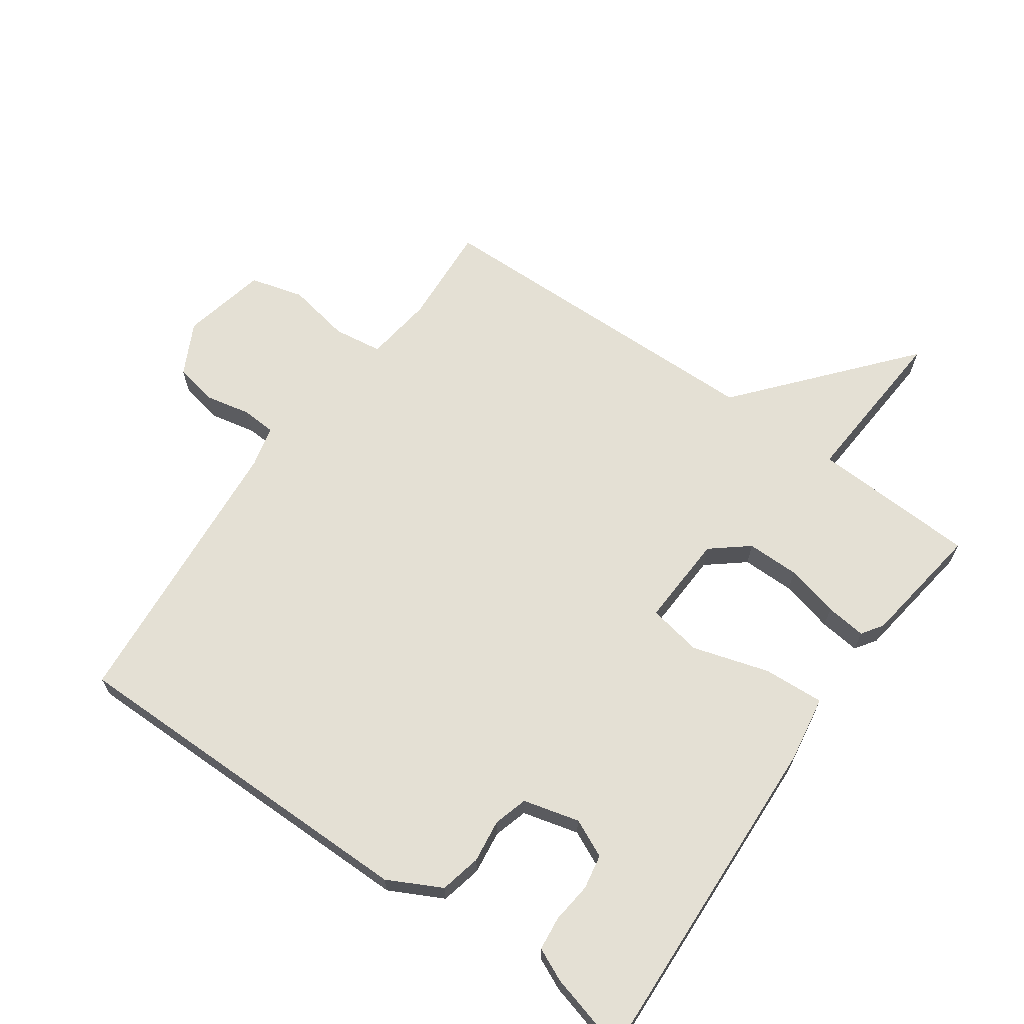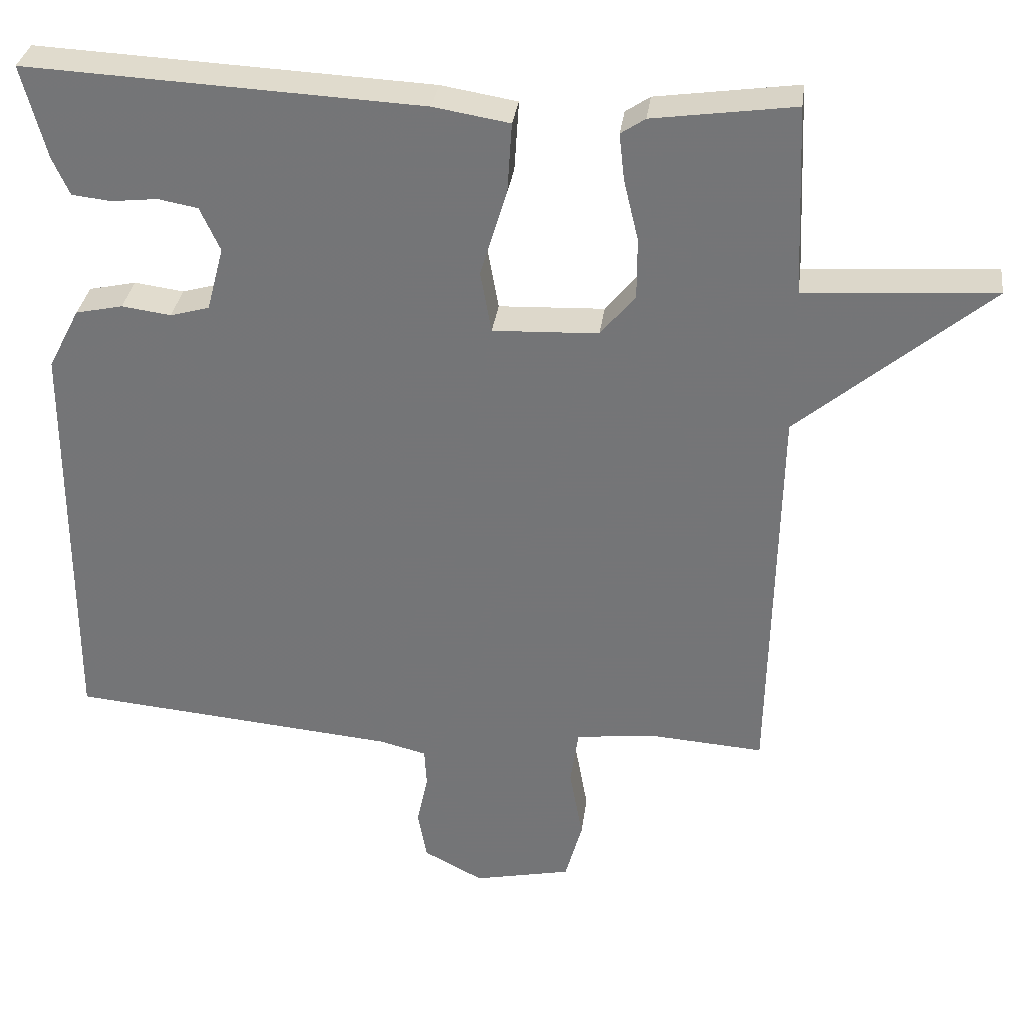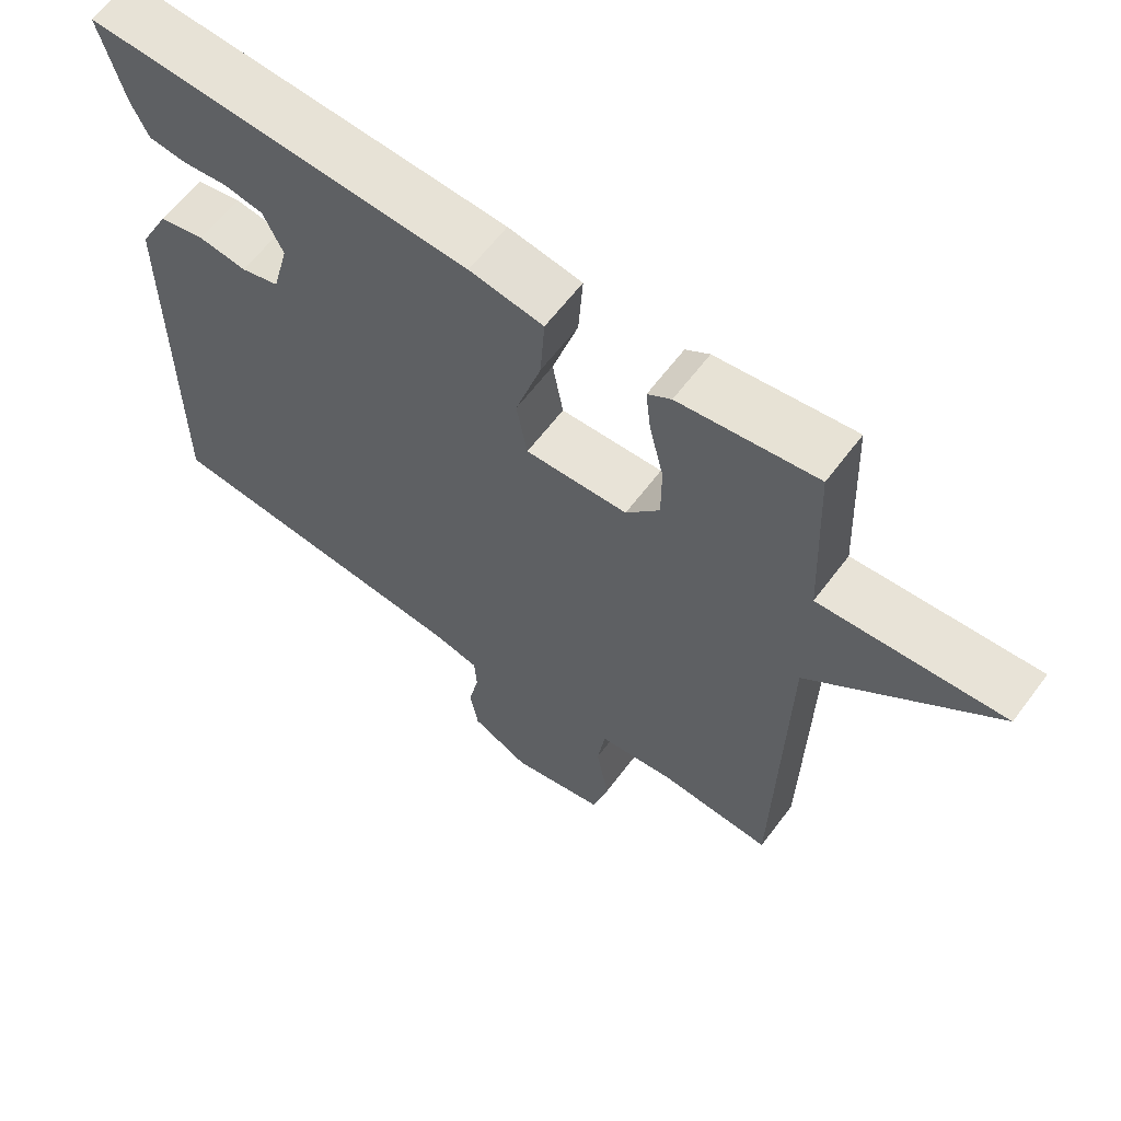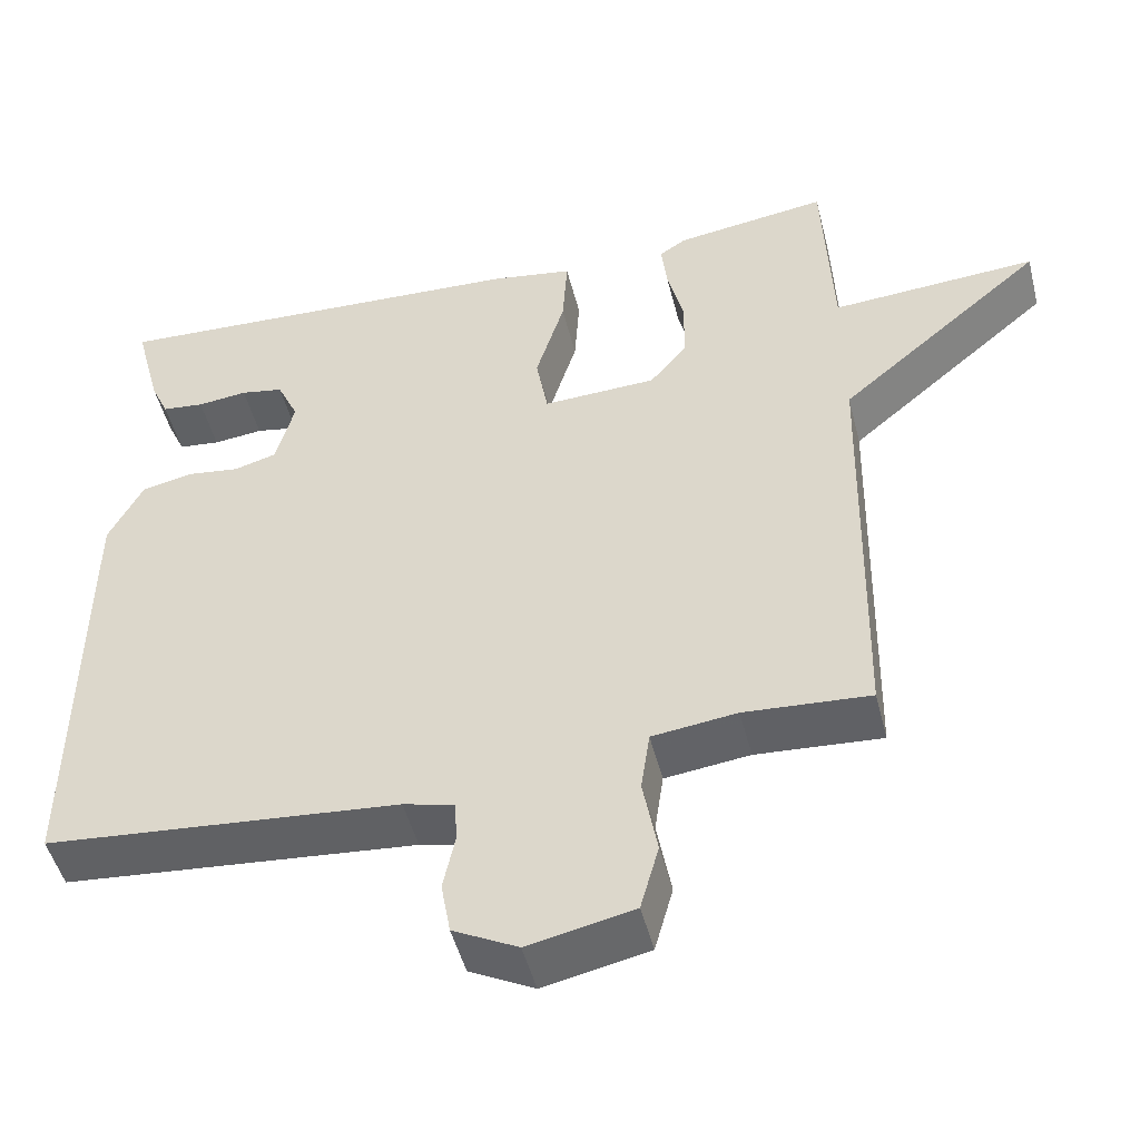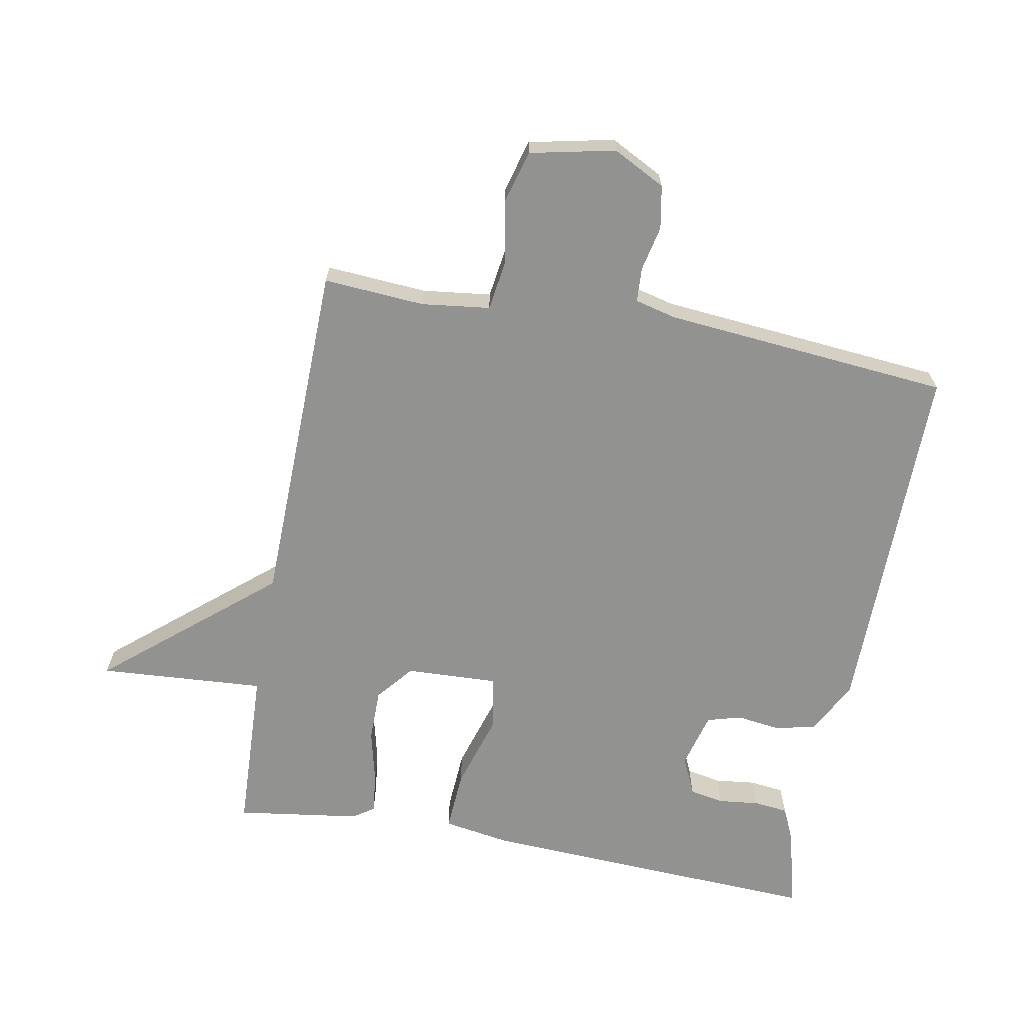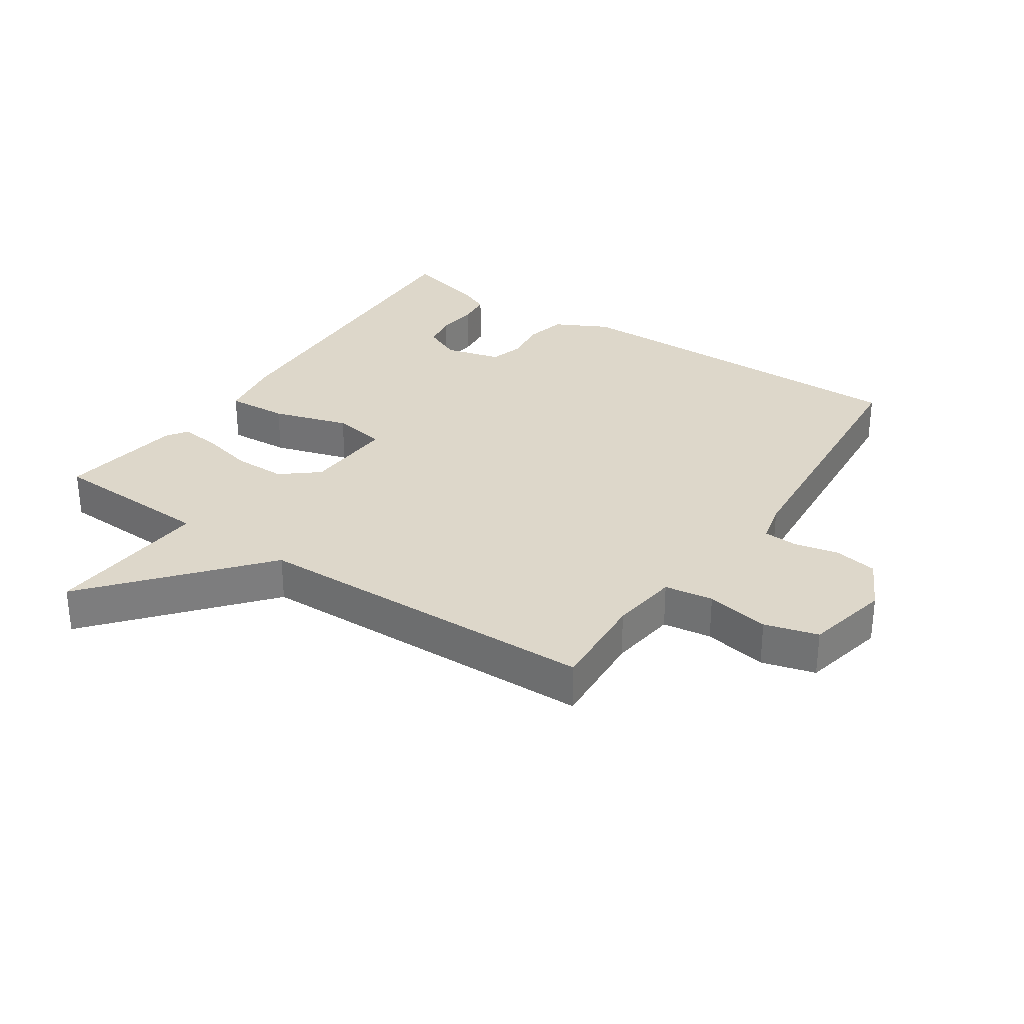
<metadata>
{"format":"obj","ext":"obj","renderer":"f3d","projection":"perspective","resolution":1024,"background":"white","views":[{"elev":66.1,"azim":-54.5,"up":"+Y"},{"elev":32.4,"azim":7.5,"up":"+Z"},{"elev":62.3,"azim":36.8,"up":"+Z"},{"elev":-48.9,"azim":14.1,"up":"+Z"},{"elev":-66.3,"azim":169.6,"up":"+Y"},{"elev":30.9,"azim":124.1,"up":"+Y"}]}
</metadata>
<code>
v -0.5 0.07 0.5
v 0.036 0.07 0.474
v 0.139 0.07 0.457
v 0.133 0.07 0.362
v 0.097 0.07 0.244
v 0.112 0.07 0.16
v 0.255 0.07 0.166
v 0.302 0.07 0.223
v 0.302 0.07 0.305
v 0.282 0.07 0.388
v 0.275 0.07 0.451
v 0.308 0.07 0.473
v 0.5 0.07 0.5
v 0.511 0.07 0.243
v 0.769 0.07 0.26
v 0.511 0.07 0.043
v 0.5 0.07 -0.5
v 0.343 0.07 -0.489
v 0.237 0.07 -0.502
v 0.226 0.07 -0.578
v 0.244 0.07 -0.677
v 0.221 0.07 -0.76
v 0.089 0.07 -0.788
v 0.008 0.07 -0.746
v -0.004 0.07 -0.679
v 0.011 0.07 -0.609
v 0.008 0.07 -0.556
v -0.056 0.07 -0.54
v -0.5 0.07 -0.5
v -0.497 0.07 0.065
v -0.454 0.07 0.148
v -0.39 0.07 0.162
v -0.323 0.07 0.153
v -0.27 0.07 0.168
v -0.247 0.07 0.255
v -0.274 0.07 0.314
v -0.328 0.07 0.324
v -0.391 0.07 0.317
v -0.444 0.07 0.323
v -0.467 0.07 0.374
v -0.5 0 0.5
v 0.036 0 0.474
v 0.139 0 0.457
v 0.133 0 0.362
v 0.097 0 0.244
v 0.112 0 0.16
v 0.255 0 0.166
v 0.302 0 0.223
v 0.302 0 0.305
v 0.282 0 0.388
v 0.275 0 0.451
v 0.308 0 0.473
v 0.5 0 0.5
v 0.511 0 0.243
v 0.769 0 0.26
v 0.511 0 0.043
v 0.5 0 -0.5
v 0.343 0 -0.489
v 0.237 0 -0.502
v 0.226 0 -0.578
v 0.244 0 -0.677
v 0.221 0 -0.76
v 0.089 0 -0.788
v 0.008 0 -0.746
v -0.004 0 -0.679
v 0.011 0 -0.609
v 0.008 0 -0.556
v -0.056 0 -0.54
v -0.5 0 -0.5
v -0.497 0 0.065
v -0.454 0 0.148
v -0.39 0 0.162
v -0.323 0 0.153
v -0.27 0 0.168
v -0.247 0 0.255
v -0.274 0 0.314
v -0.328 0 0.324
v -0.391 0 0.317
v -0.444 0 0.323
v -0.467 0 0.374
f 1 2 3
f 40 1 3
f 39 40 3
f 38 39 3
f 37 38 3
f 36 37 3 4
f 35 36 4 5
f 34 35 5 6
f 33 34 6
f 31 32 33
f 30 31 33
f 29 30 33
f 28 29 33
f 27 28 33 6
f 26 27 6 7
f 24 25 26
f 23 24 26
f 22 23 26
f 21 22 26
f 20 21 26
f 26 7 8
f 20 26 8
f 19 20 8
f 18 19 8
f 18 8 9
f 17 18 9
f 16 17 9
f 14 15 16
f 13 14 16
f 12 13 16
f 11 12 16
f 10 11 16
f 9 10 16
f 43 42 41
f 43 41 80
f 43 80 79
f 43 79 78
f 43 78 77
f 44 43 77 76
f 45 44 76 75
f 46 45 75 74
f 46 74 73
f 73 72 71
f 73 71 70
f 73 70 69
f 73 69 68
f 46 73 68 67
f 47 46 67 66
f 66 65 64
f 66 64 63
f 66 63 62
f 66 62 61
f 66 61 60
f 48 47 66
f 48 66 60
f 48 60 59
f 48 59 58
f 49 48 58
f 49 58 57
f 49 57 56
f 56 55 54
f 56 54 53
f 56 53 52
f 56 52 51
f 56 51 50
f 56 50 49
f 1 41 42 2
f 2 42 43 3
f 3 43 44 4
f 4 44 45 5
f 5 45 46 6
f 6 46 47 7
f 7 47 48 8
f 8 48 49 9
f 9 49 50 10
f 10 50 51 11
f 11 51 52 12
f 12 52 53 13
f 13 53 54 14
f 14 54 55 15
f 15 55 56 16
f 16 56 57 17
f 17 57 58 18
f 18 58 59 19
f 19 59 60 20
f 20 60 61 21
f 21 61 62 22
f 22 62 63 23
f 23 63 64 24
f 24 64 65 25
f 25 65 66 26
f 26 66 67 27
f 27 67 68 28
f 28 68 69 29
f 29 69 70 30
f 30 70 71 31
f 31 71 72 32
f 32 72 73 33
f 33 73 74 34
f 34 74 75 35
f 35 75 76 36
f 36 76 77 37
f 37 77 78 38
f 38 78 79 39
f 39 79 80 40
f 40 80 41 1

</code>
